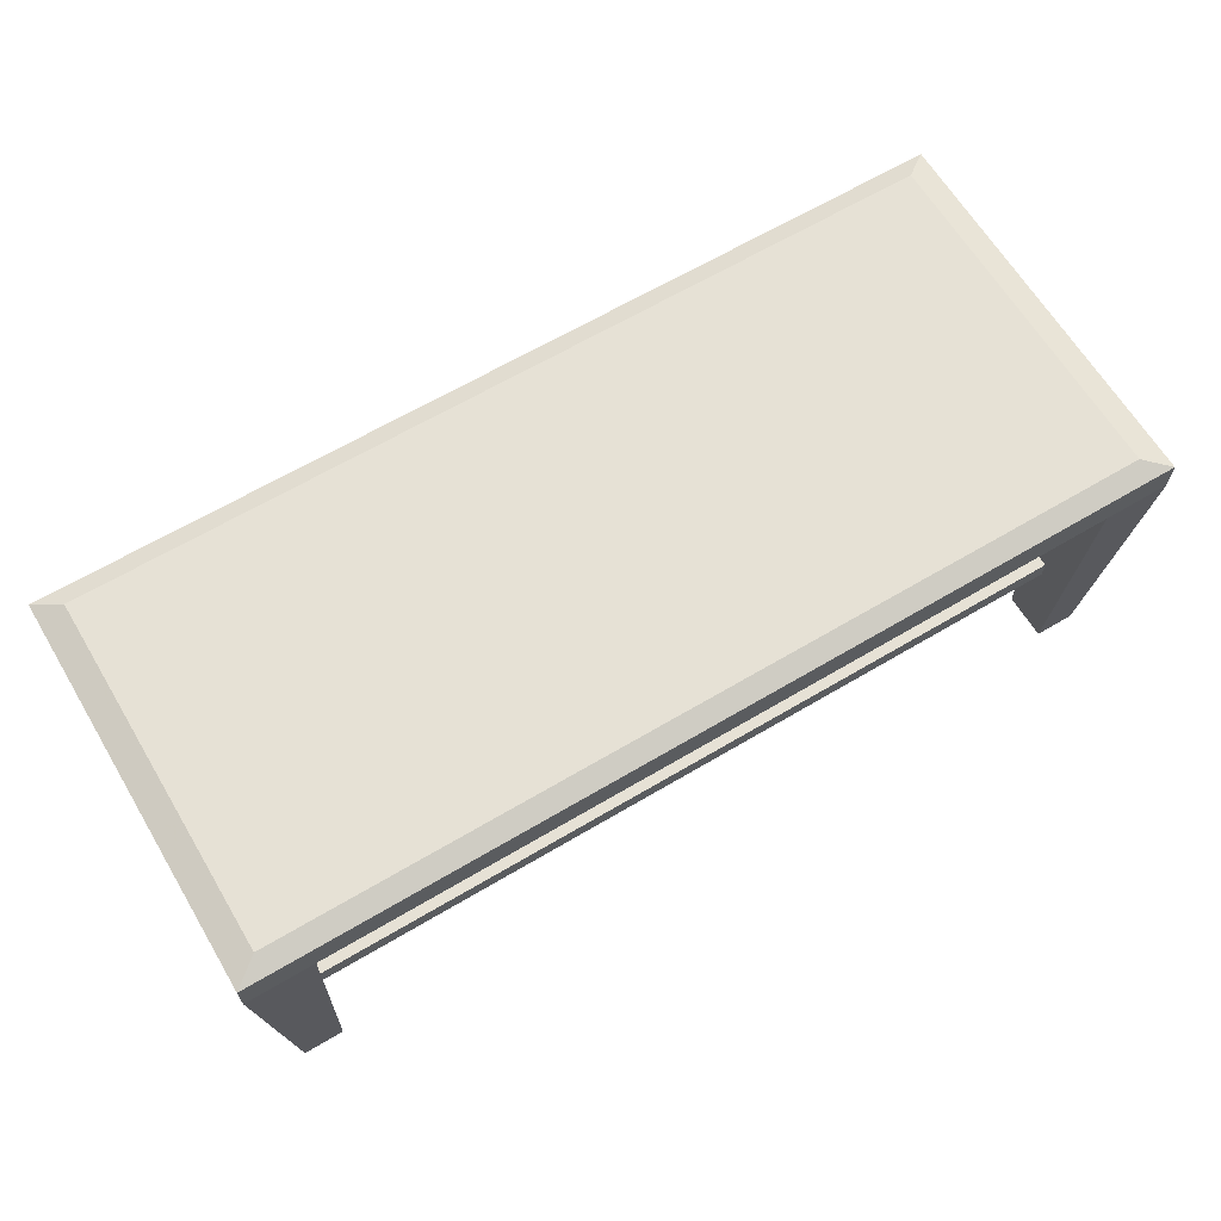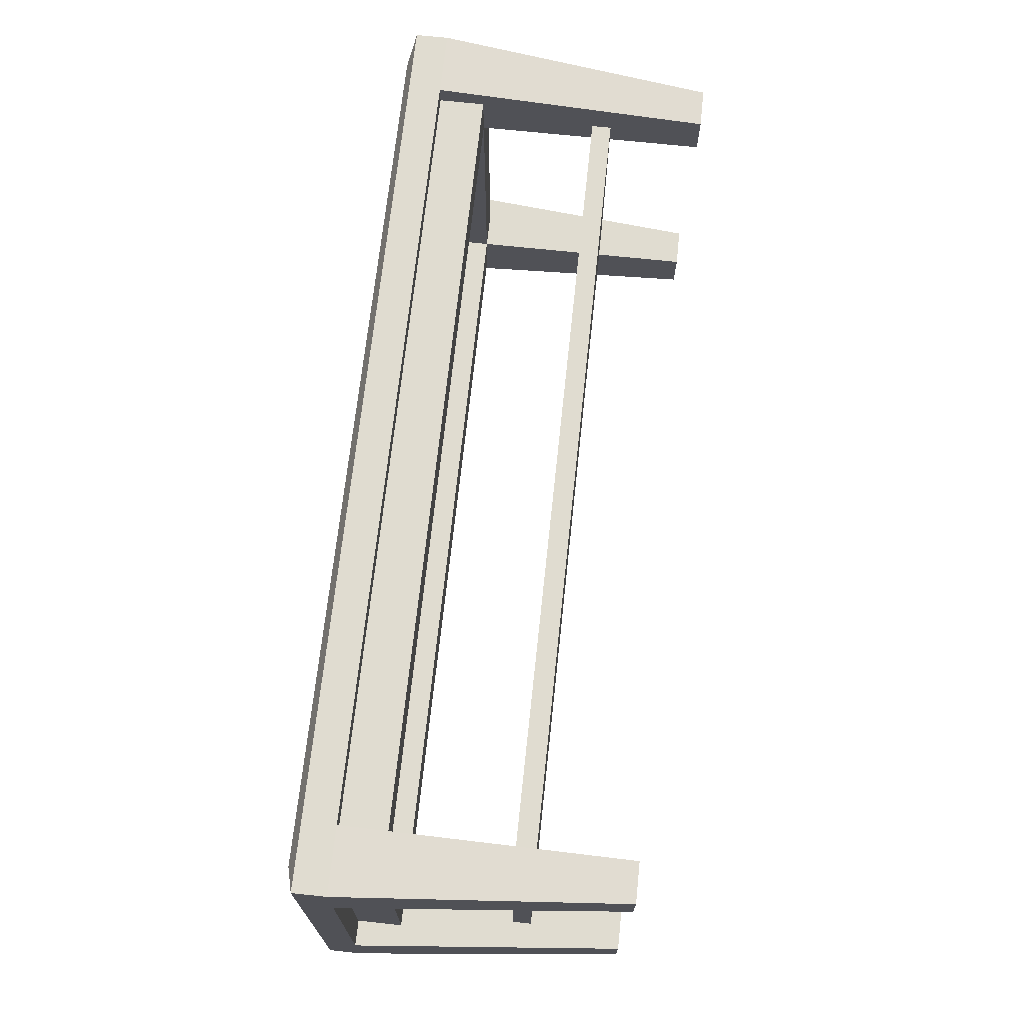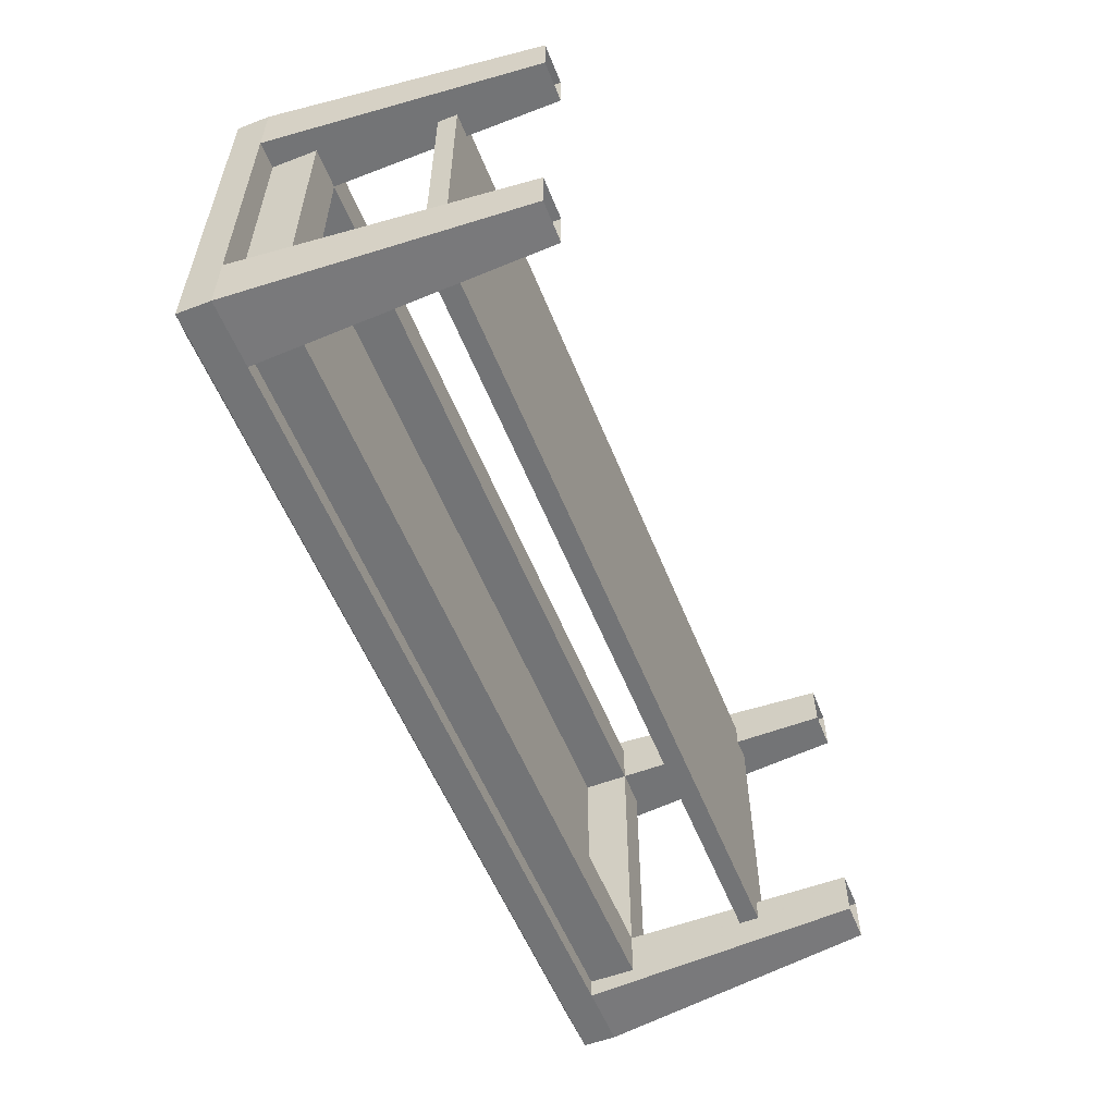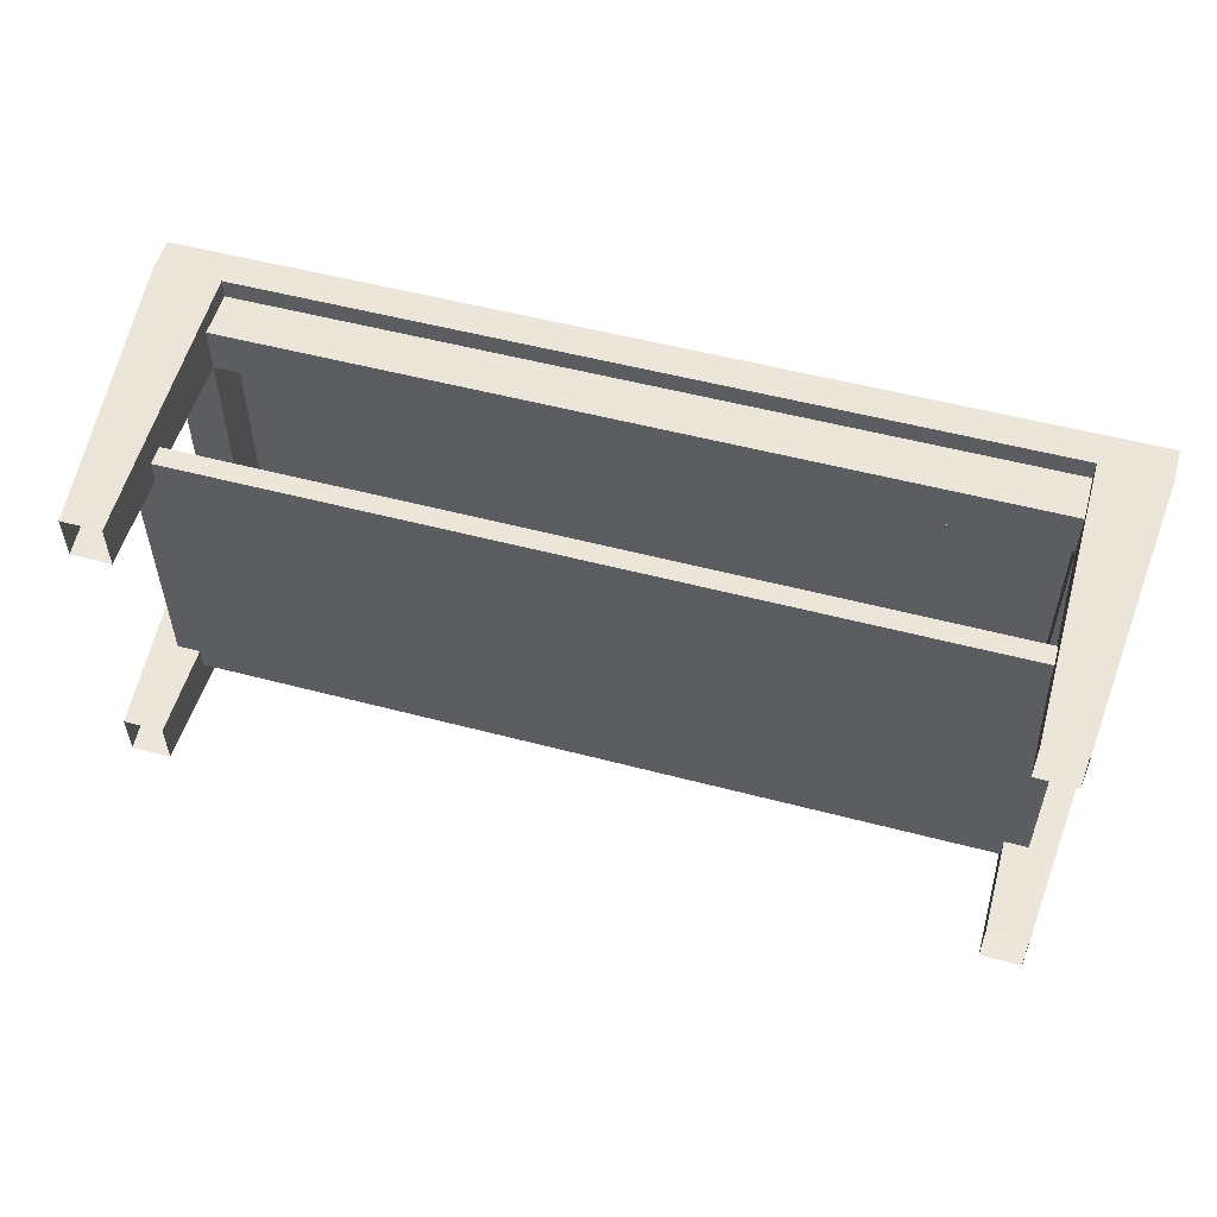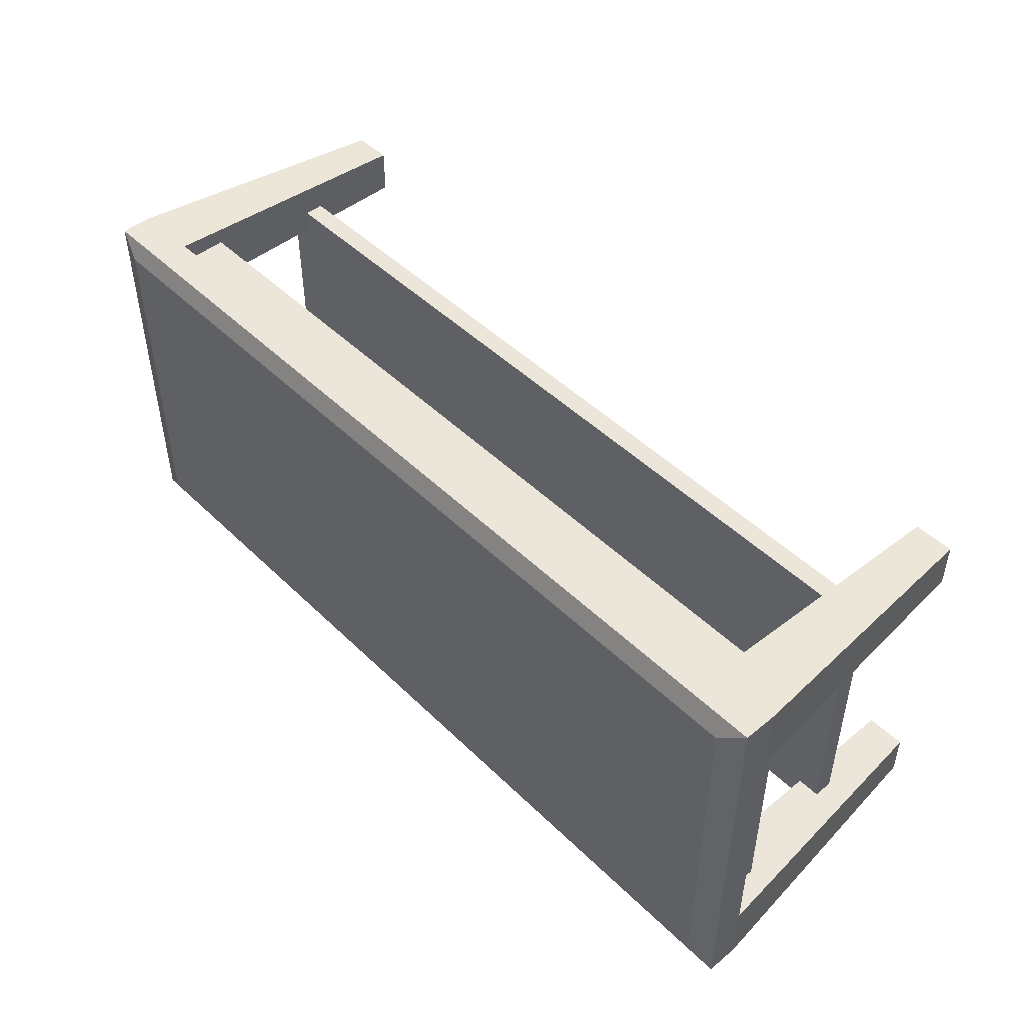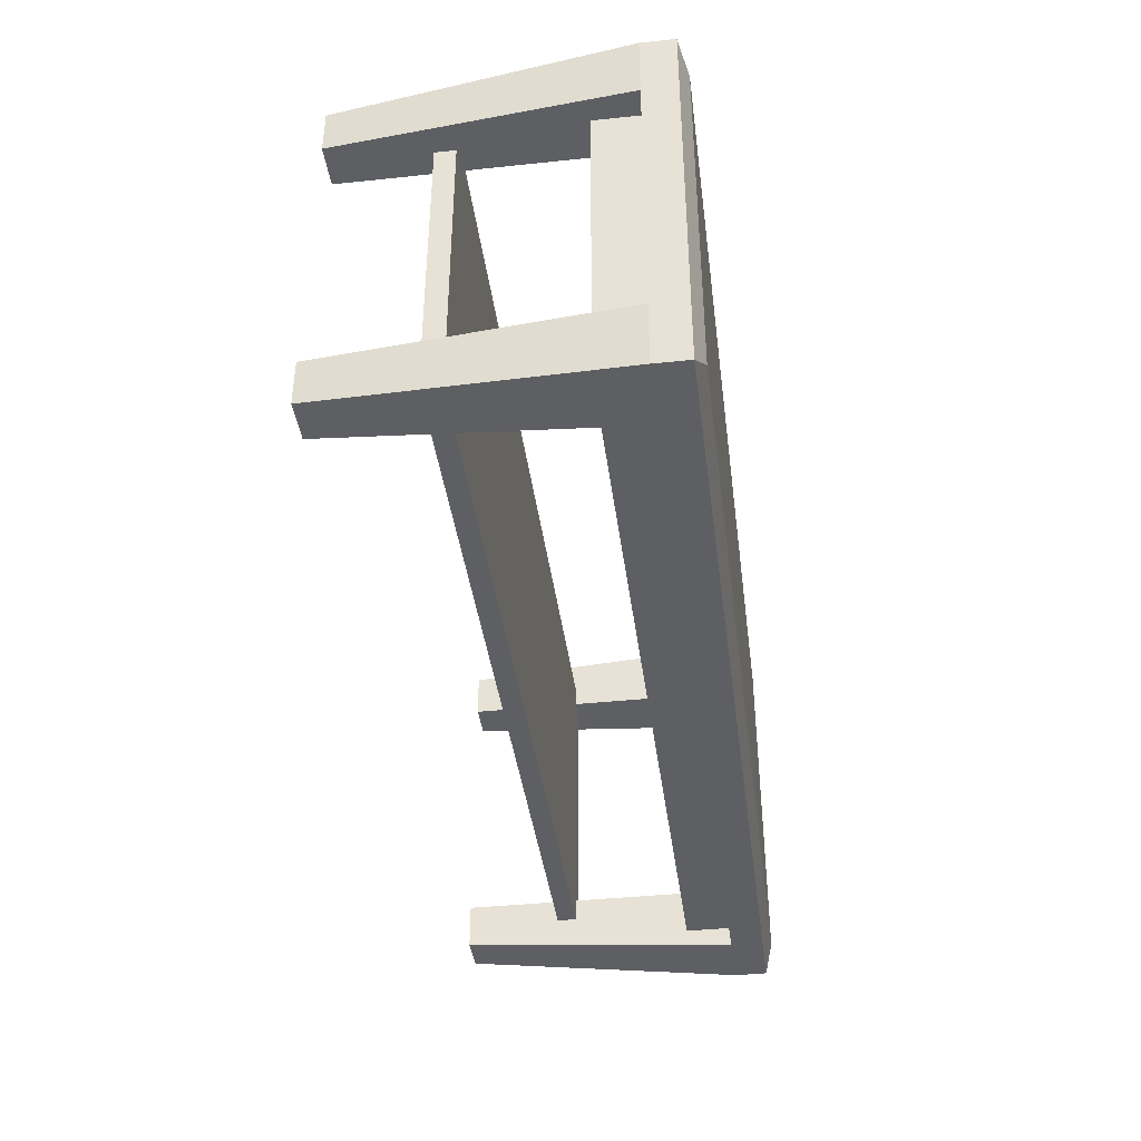
<metadata>
{"format":"obj","ext":"obj","renderer":"f3d","projection":"perspective","resolution":1024,"background":"white","views":[{"elev":64.5,"azim":-30.9,"up":"+Y"},{"elev":69.5,"azim":-83.9,"up":"+Z"},{"elev":-56.1,"azim":-68.3,"up":"+Z"},{"elev":54.2,"azim":15.6,"up":"+Z"},{"elev":47.4,"azim":-132.6,"up":"+Z"},{"elev":-40.1,"azim":97.4,"up":"+Z"}]}
</metadata>
<code>
v 0.9309 0.1437 0.06911
v 0.9309 0.1234 0.06911
v 0.06911 0.1234 0.06911
v 0.06911 0.1437 0.06911
v 0.06911 0.1437 0.388
v 0.06911 0.1234 0.388
v 0.9309 0.1234 0.388
v 0.9309 0.1437 0.388
v 0.05214 0.3558 0.4118
v 0.05214 0.3558 0.04536
v 0.9479 0.3558 0.04536
v 0.9479 0.3558 0.4118
v 0.05214 0.3134 0.3643
v 0.05214 0.3134 0.09286
v 0.09286 0.3134 0.09286
v 0.09286 0.3134 0.3643
v 0.05214 0.2659 0.3643
v 0.05214 0.2659 0.09286
v 0.09286 0.2659 0.09286
v 0.09286 0.2659 0.3643
v 0.9071 0.3134 0.04536
v 0.09286 0.3134 0.04536
v 0.9071 0.3134 0.09286
v 0.9071 0.2659 0.09286
v 0.9071 0.2659 0.04536
v 0.09286 0.2659 0.04536
v 0.9479 0.3134 0.3643
v 0.9071 0.3134 0.3643
v 0.9071 0.3134 0.4118
v 0.9479 0.3134 0.09286
v 0.09286 0.3134 0.4118
v 0.09286 0.2659 0.4118
v 0.9479 0.2659 0.09286
v 0.9071 0.2659 0.4118
v 0.9071 0.2659 0.3643
v 0.9479 0.2659 0.3643
v 0.9479 0.025 0.3643
v 0.975 0.3134 0.3643
v 0.9071 0.025 0.3643
v 0.975 0.3134 0.4321
v 0.9479 0.025 0.4118
v 0.9071 0.025 0.4118
v 0.9071 0.3134 0.4321
v 0.9071 0.025 0.04536
v 0.9071 0.3134 0.025
v 0.9071 0.025 0.09286
v 0.975 0.3134 0.025
v 0.9479 0.025 0.04536
v 0.9479 0.025 0.09286
v 0.975 0.3134 0.09286
v 0.05214 0.025 0.09286
v 0.025 0.3134 0.09286
v 0.09286 0.025 0.09286
v 0.025 0.3134 0.025
v 0.05214 0.025 0.04536
v 0.09286 0.025 0.04536
v 0.09286 0.3134 0.025
v 0.09286 0.025 0.4118
v 0.09286 0.3134 0.4321
v 0.09286 0.025 0.3643
v 0.025 0.3134 0.4321
v 0.05214 0.025 0.4118
v 0.05214 0.025 0.3643
v 0.025 0.3134 0.3643
v 0.025 0.3473 0.4321
v 0.975 0.3473 0.4321
v 0.975 0.3473 0.025
v 0.025 0.3473 0.025
f 67 47 54
f 66 40 47
f 65 61 40
f 68 54 61
f 63 62 61
f 60 63 64
f 58 60 16
f 61 62 58
f 56 55 54
f 15 53 56
f 52 51 53
f 54 55 51
f 49 48 47
f 46 49 50
f 44 46 23
f 47 48 44
f 42 41 40
f 28 39 42
f 38 37 39
f 40 41 37
f 32 34 29
f 28 35 20
f 35 34 32
f 26 25 24
f 19 24 23
f 21 25 26
f 27 36 33
f 23 24 35
f 24 33 36
f 17 18 19
f 20 19 15
f 18 17 13
f 47 40 61
f 10 11 67
f 12 66 67
f 9 65 66
f 65 9 10
f 9 12 11
f 6 7 8
f 7 2 1
f 1 2 3
f 3 6 5
f 5 8 1
f 3 2 7
f 67 54 68
f 66 47 67
f 65 40 66
f 68 61 65
f 63 61 64
f 60 64 16
f 58 16 59
f 61 58 59
f 56 54 57
f 15 56 57
f 52 53 15
f 54 51 52
f 49 47 50
f 46 50 23
f 44 23 45
f 47 44 45
f 42 40 43
f 28 42 43
f 38 39 28
f 40 37 38
f 32 29 31
f 28 20 16
f 35 32 20
f 26 24 19
f 19 23 15
f 21 26 22
f 27 33 30
f 23 35 28
f 24 36 35
f 17 19 20
f 20 15 16
f 18 13 14
f 47 61 54
f 10 67 68
f 12 67 11
f 9 66 12
f 65 10 68
f 9 11 10
f 6 8 5
f 7 1 8
f 1 3 4
f 3 5 4
f 5 1 4
f 3 7 6

</code>
